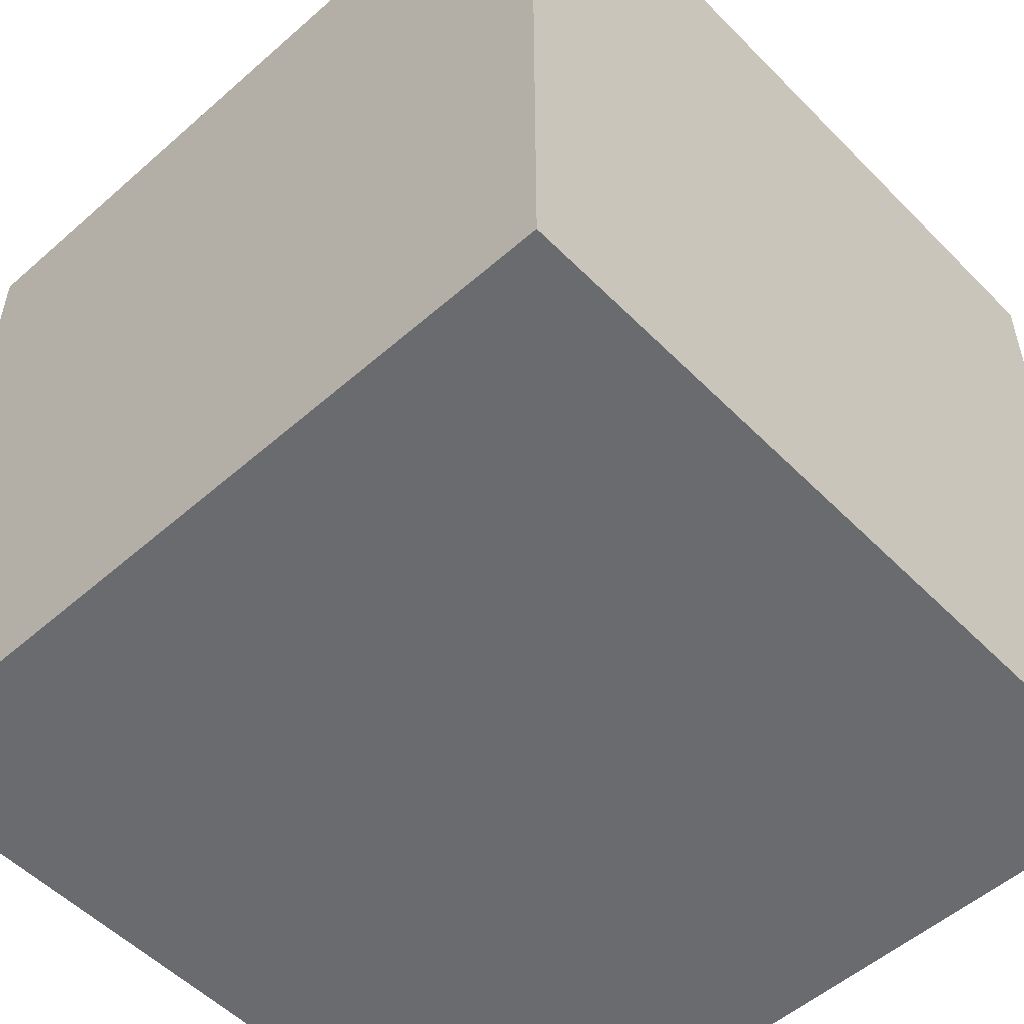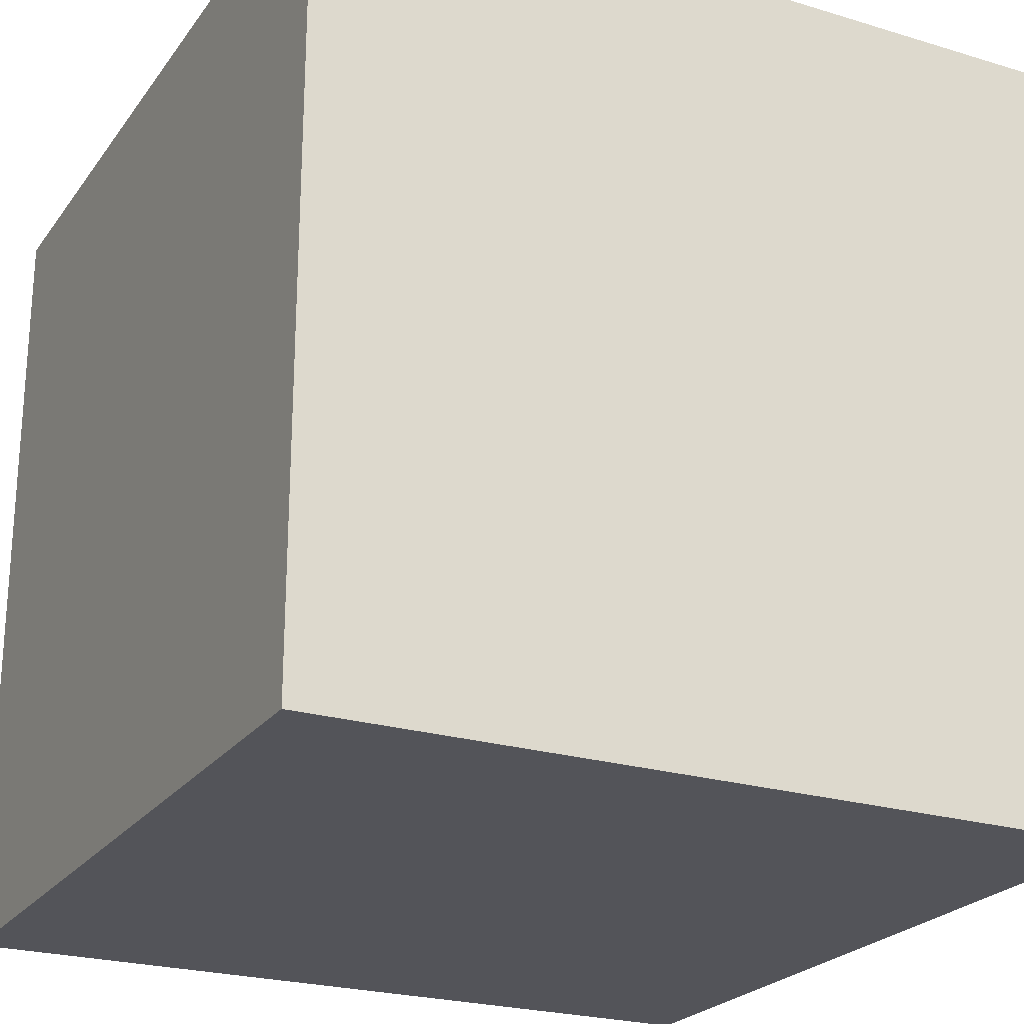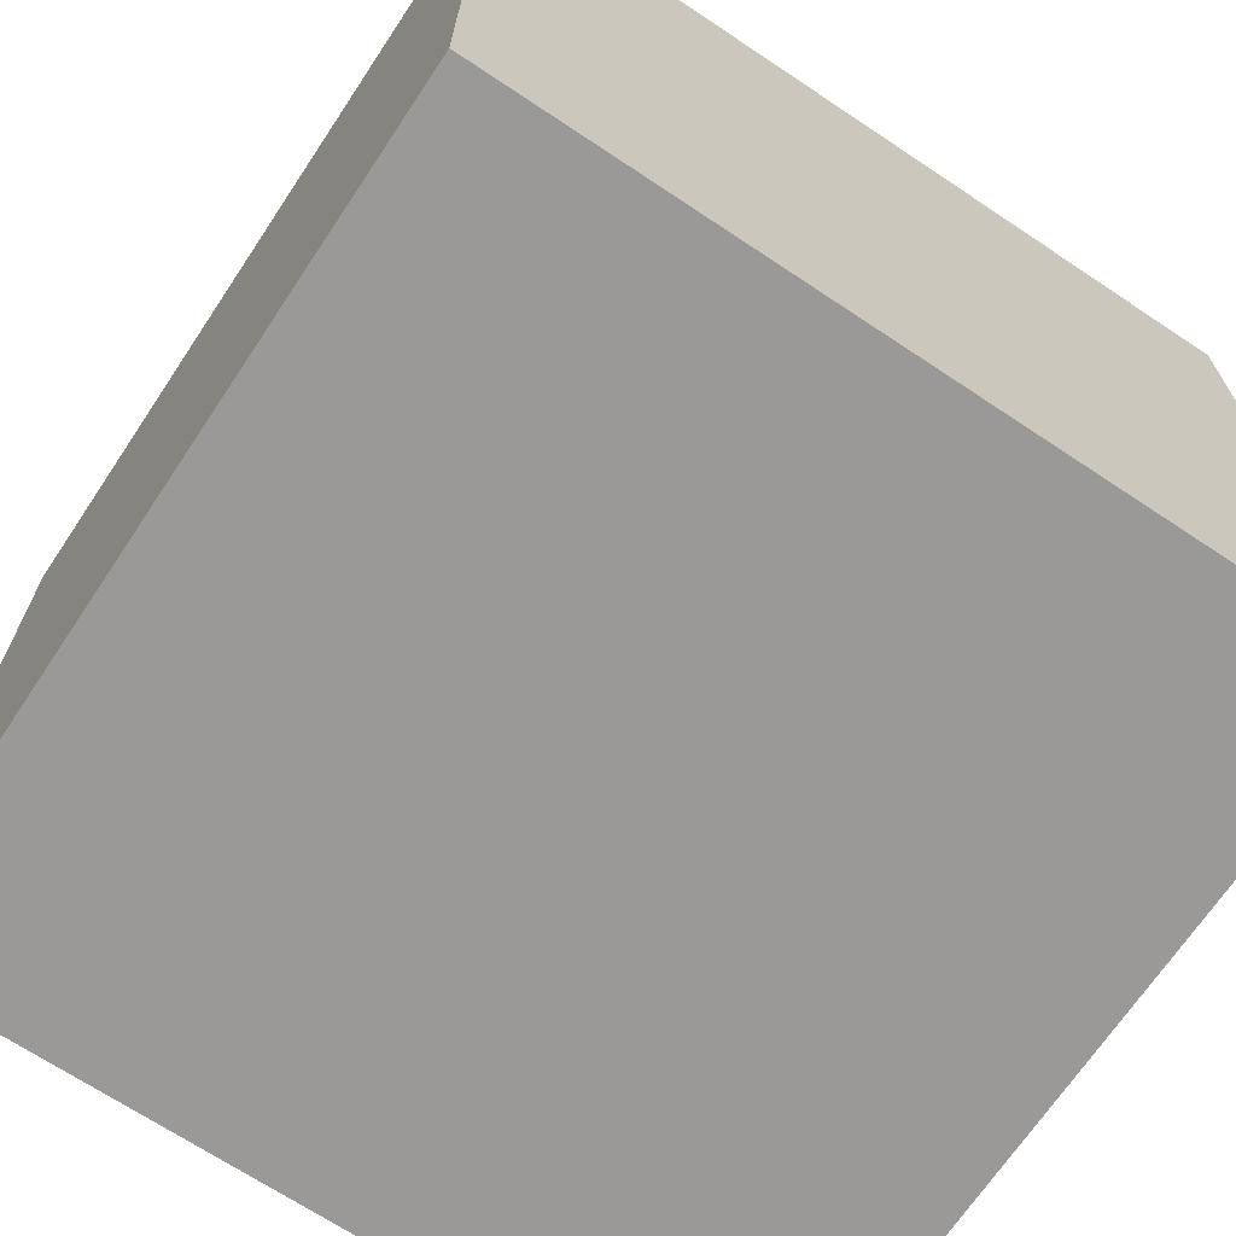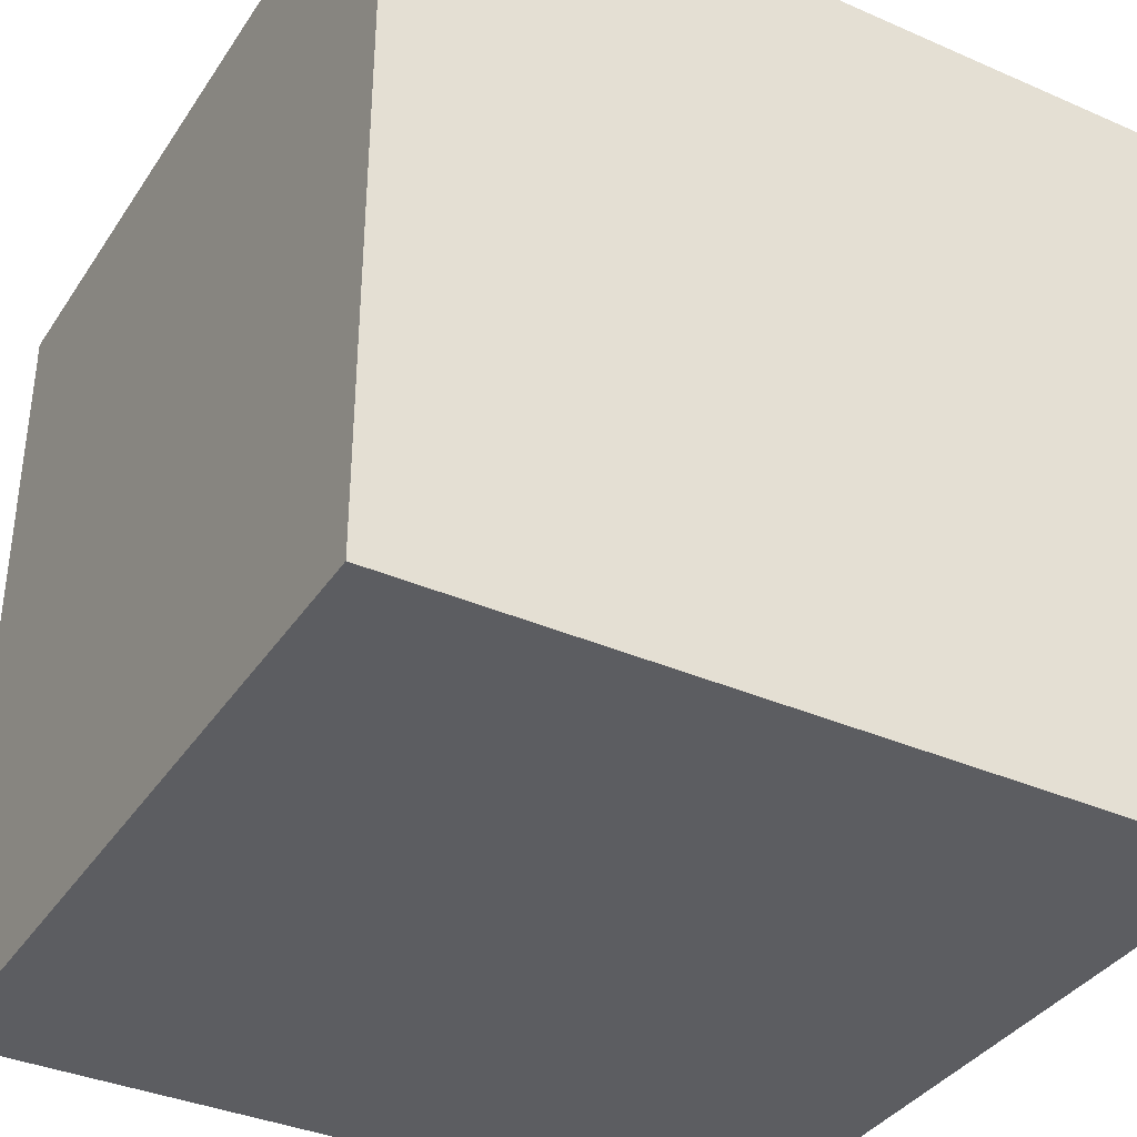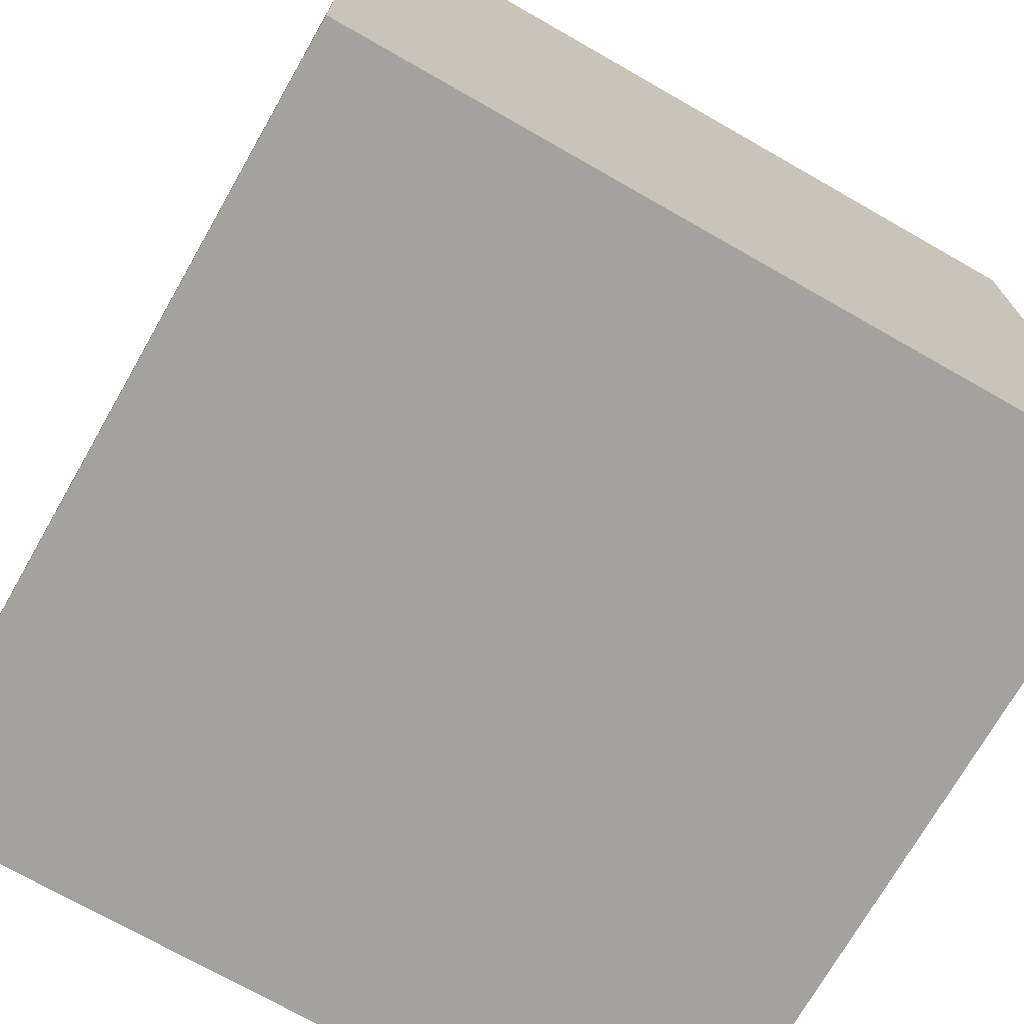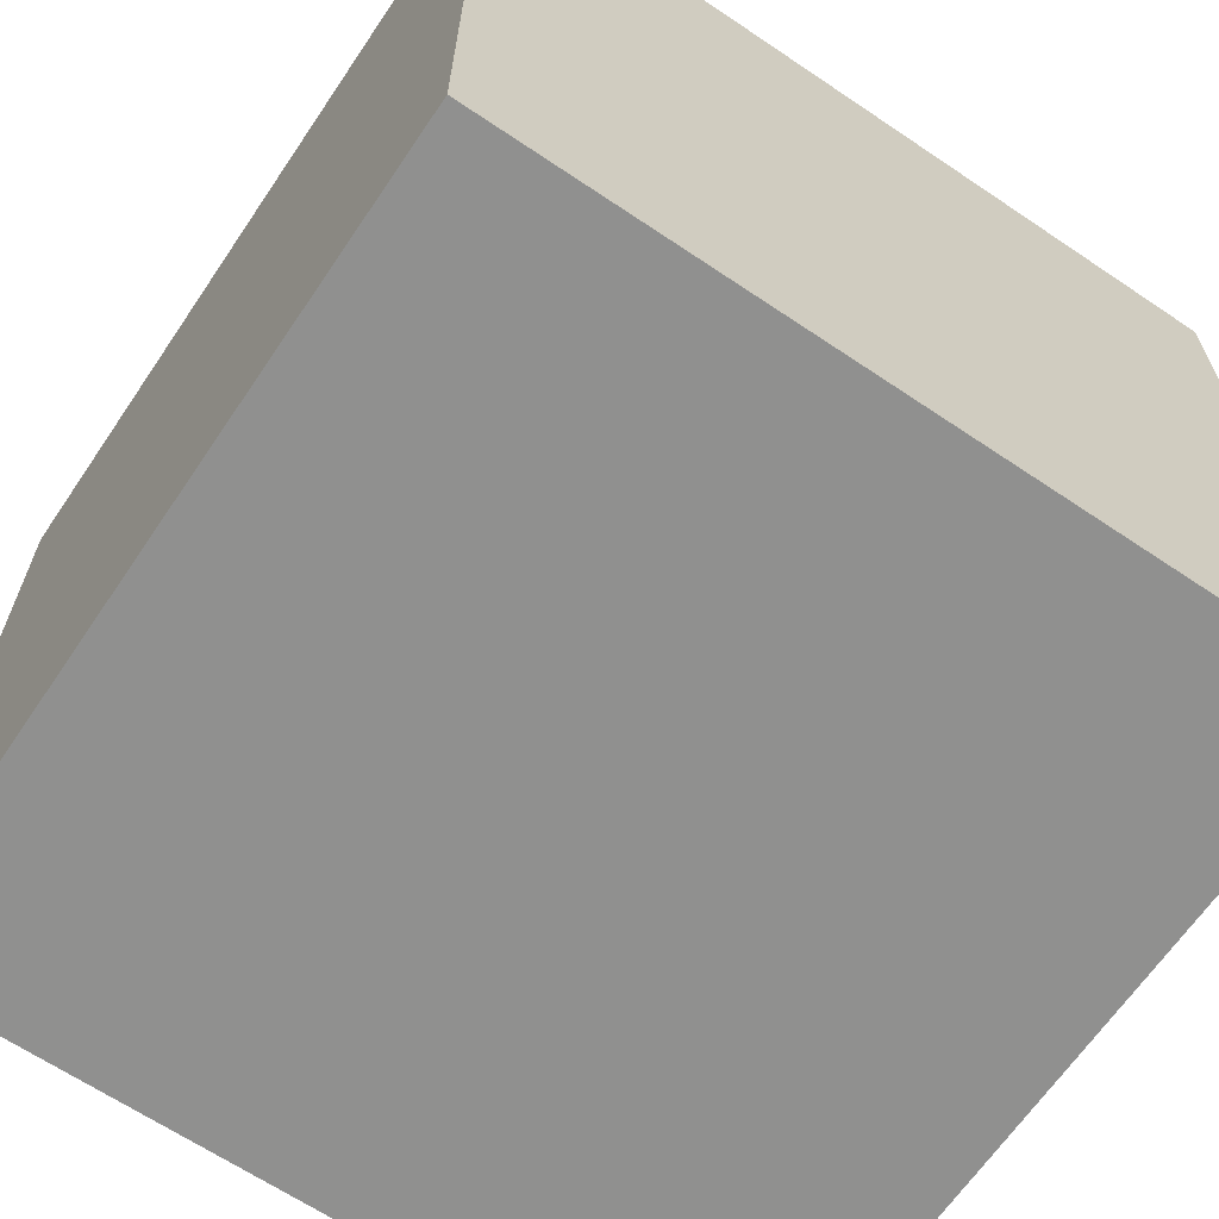
<metadata>
{"format":"obj","ext":"obj","renderer":"f3d","projection":"perspective","resolution":1024,"background":"white","views":[{"elev":-53.4,"azim":133.1,"up":"+Z"},{"elev":-23.7,"azim":-116.9,"up":"+Y"},{"elev":-69.0,"azim":146.3,"up":"+Z"},{"elev":-36.7,"azim":-119.5,"up":"+Y"},{"elev":-72.4,"azim":-119.7,"up":"+Z"},{"elev":-65.5,"azim":-34.1,"up":"+Y"}]}
</metadata>
<code>
v 0 10000 -10000
v 0 10000 0
v 10000 10000 -10000
v 10000 10000 0
v 10000 2.84e-12 -10000
v 10000 2.84e-12 0
v 0 2.84e-12 -10000
v 0 2.84e-12 0
o groundSnow
f 1 2 4 3
f 3 4 6 5
f 5 6 8 7
f 7 8 2 1
f 2 8 6 4
f 7 1 3 5

</code>
